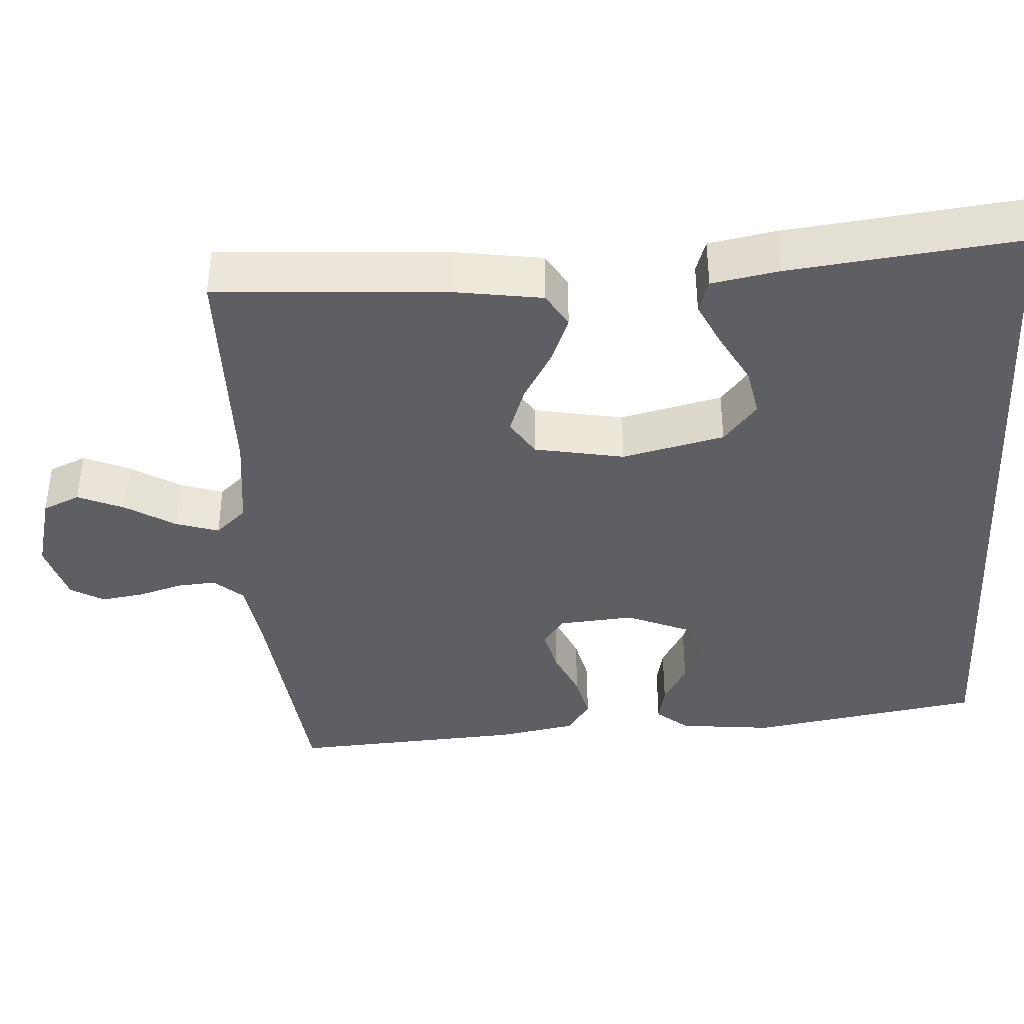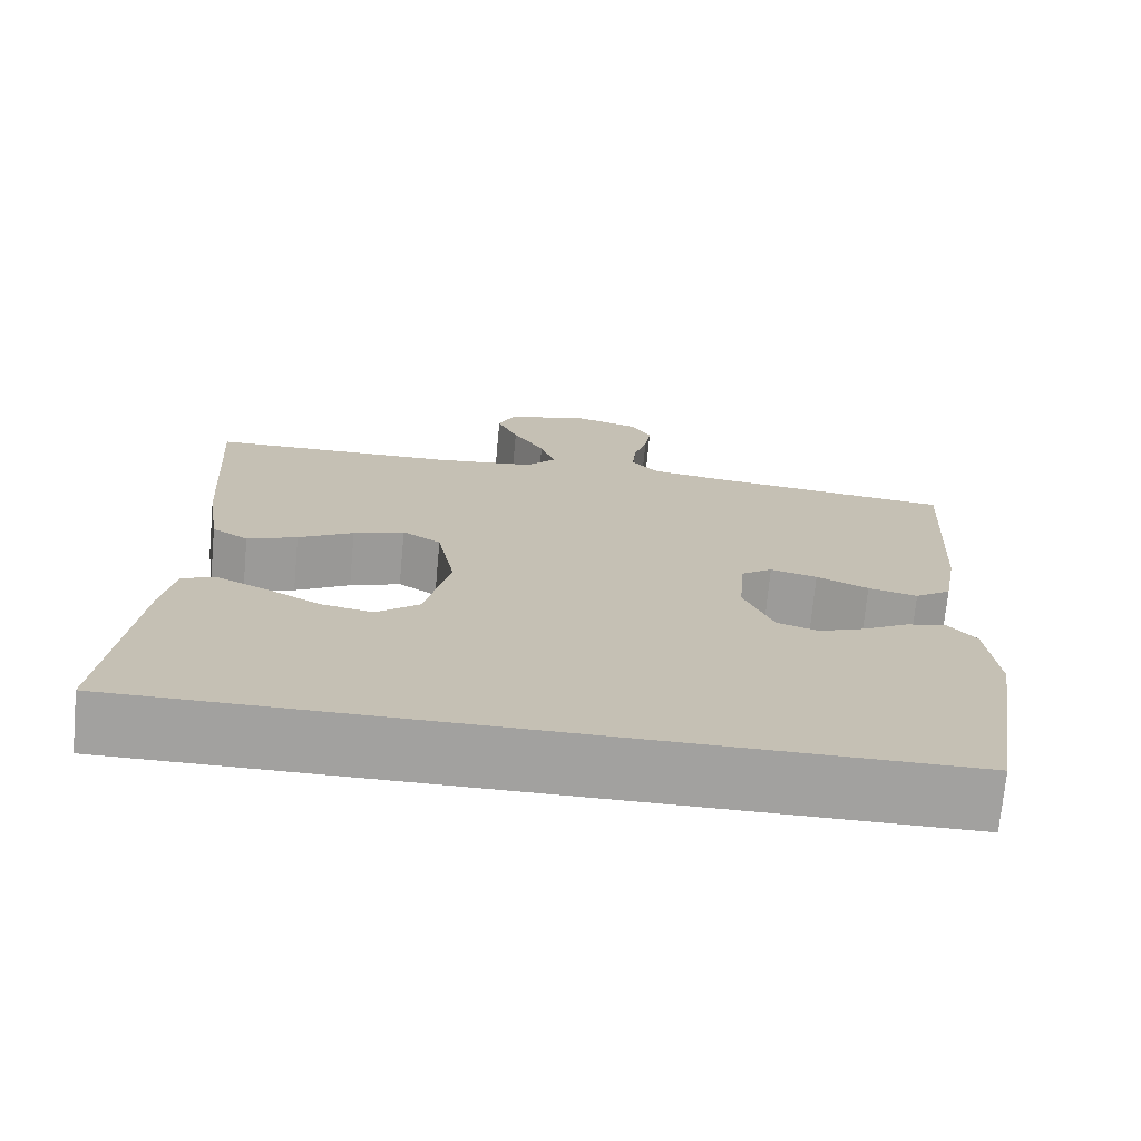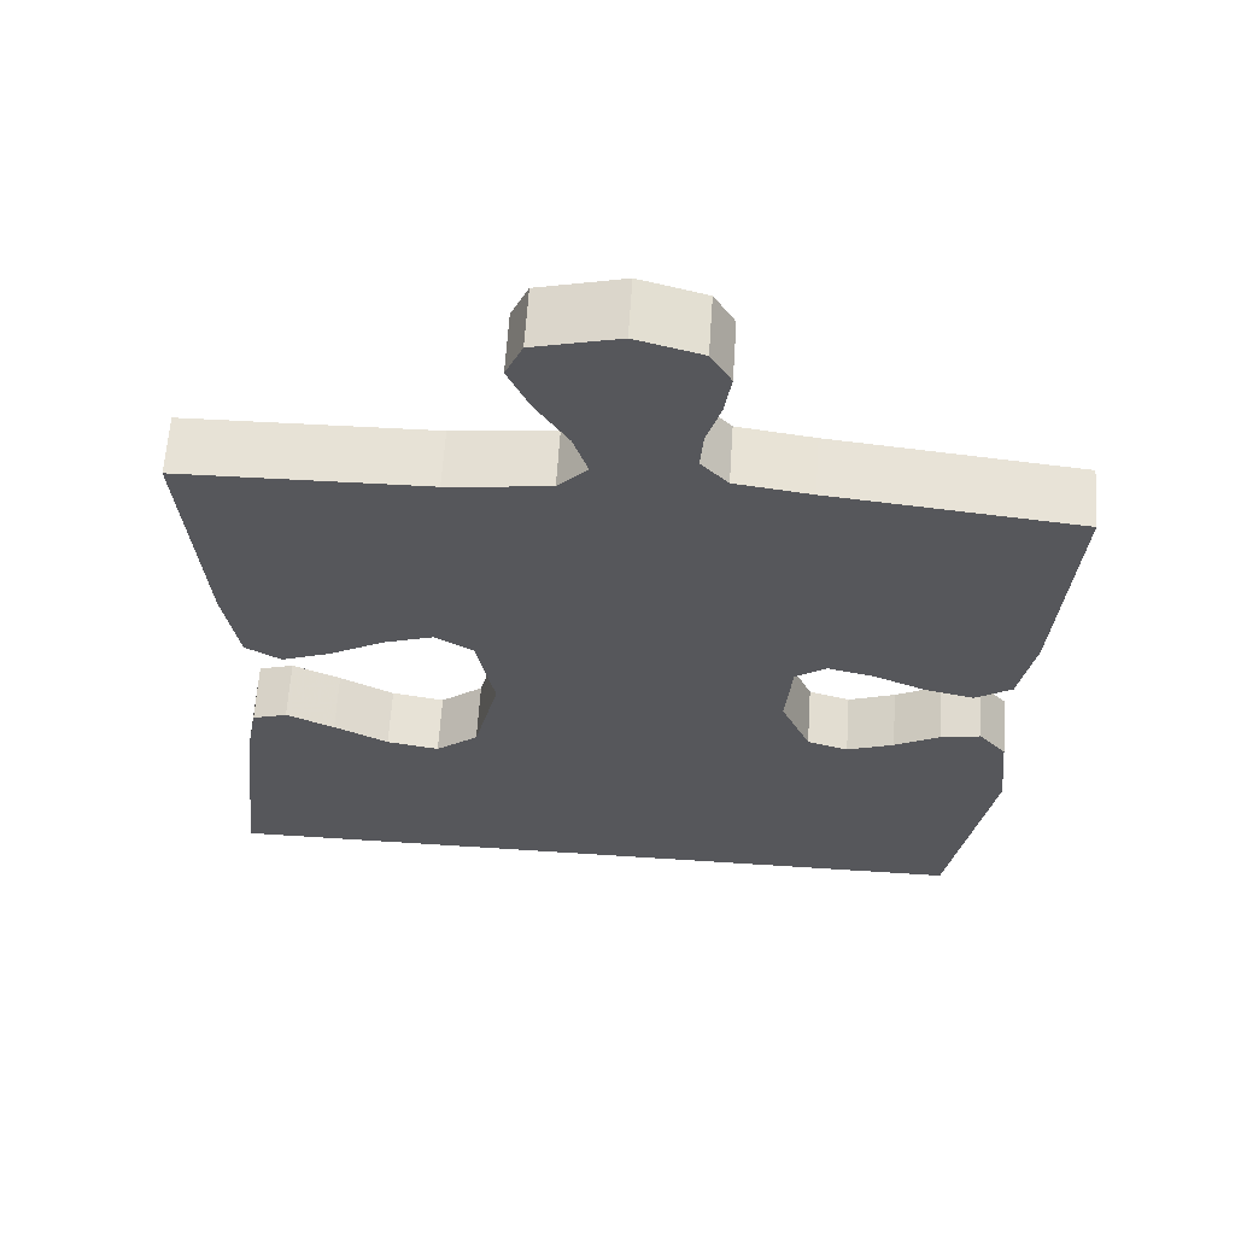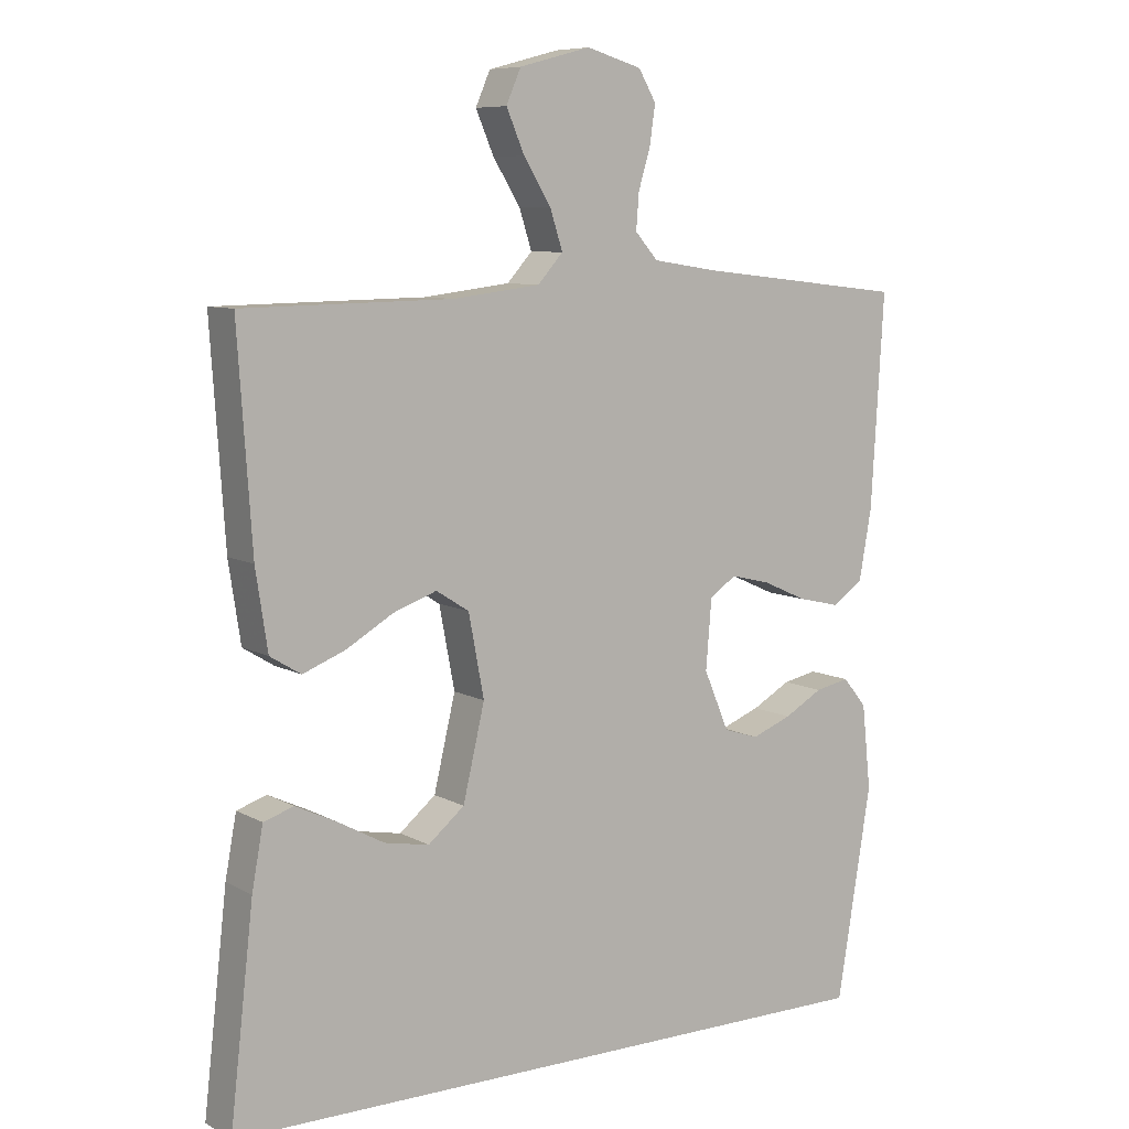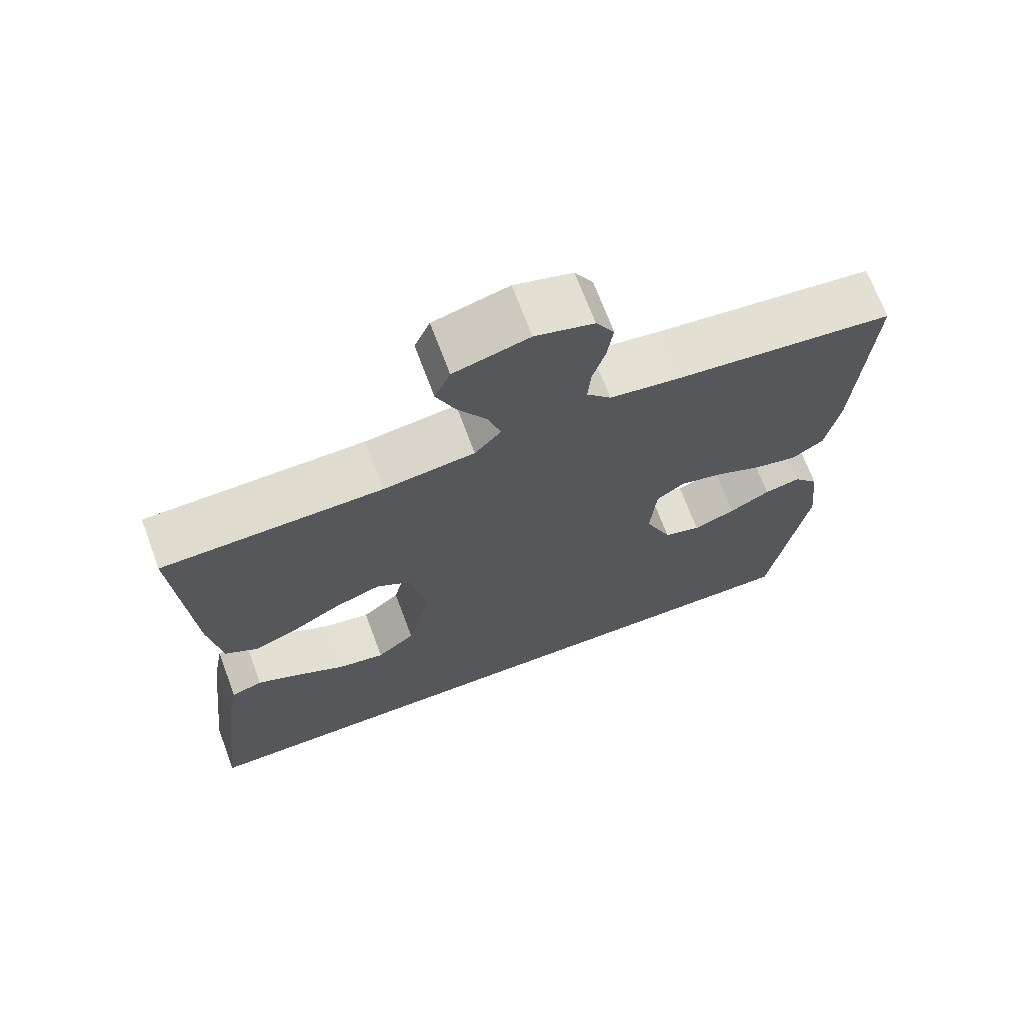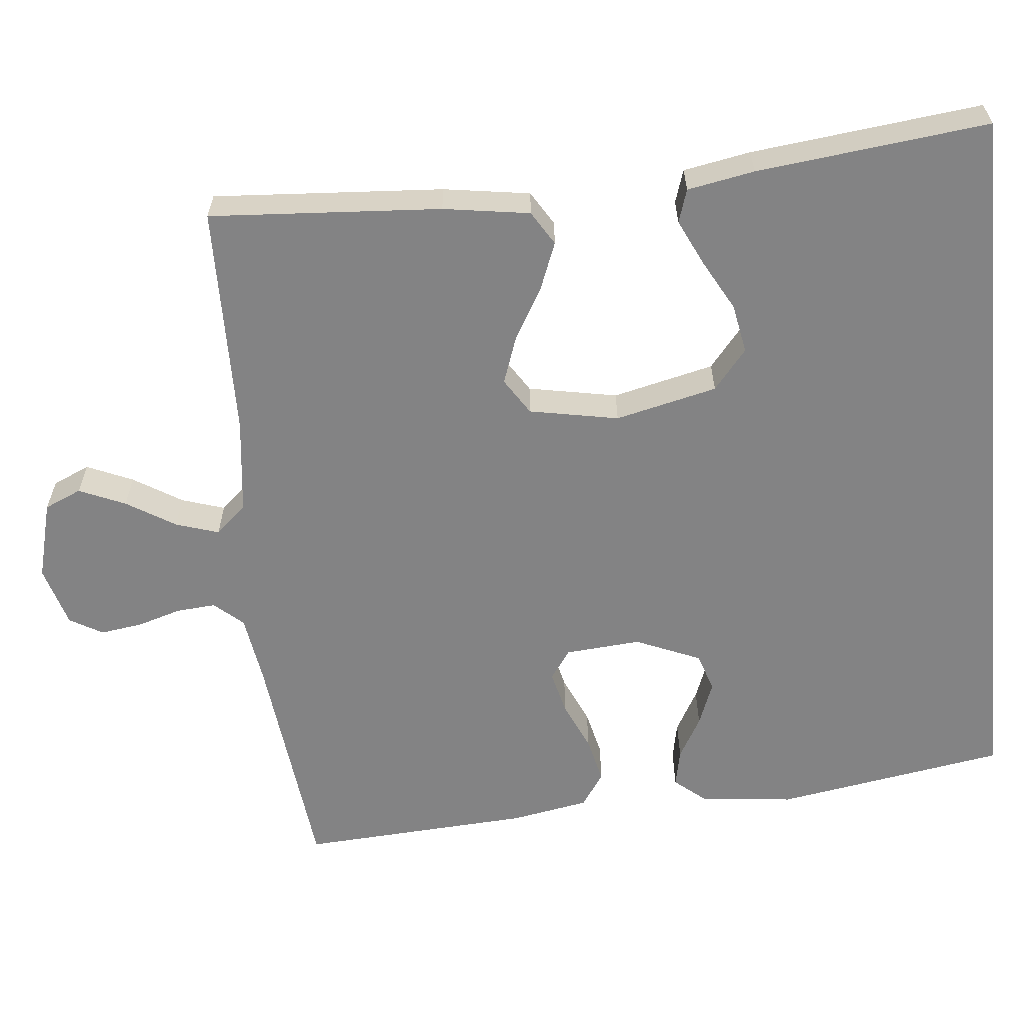
<metadata>
{"format":"obj","ext":"obj","renderer":"f3d","projection":"perspective","resolution":1024,"background":"white","views":[{"elev":-39.6,"azim":93.6,"up":"+Y"},{"elev":-72.2,"azim":174.7,"up":"+Z"},{"elev":62.7,"azim":-176.2,"up":"+Z"},{"elev":8.2,"azim":145.5,"up":"+Z"},{"elev":69.6,"azim":159.5,"up":"+Z"},{"elev":-61.2,"azim":95.7,"up":"+Y"}]}
</metadata>
<code>
v 0.525 0.07 -0.5
v -0.439 0.07 -0.5
v -0.488 0.07 -0.2
v -0.475 0.07 -0.079
v -0.441 0.07 -0.038
v -0.392 0.07 -0.048
v -0.337 0.07 -0.079
v -0.28 0.07 -0.101
v -0.23 0.07 -0.085
v -0.194 0.07 0
v -0.202 0.07 0.098
v -0.24 0.07 0.125
v -0.297 0.07 0.111
v -0.36 0.07 0.083
v -0.42 0.07 0.069
v -0.464 0.07 0.099
v -0.482 0.07 0.2
v -0.5 0.07 0.5
v -0.2 0.07 0.534
v -0.108 0.07 0.548
v -0.075 0.07 0.585
v -0.079 0.07 0.636
v -0.096 0.07 0.693
v -0.104 0.07 0.748
v -0.079 0.07 0.791
v 0 0.07 0.814
v 0.102 0.07 0.787
v 0.123 0.07 0.739
v 0.097 0.07 0.679
v 0.058 0.07 0.616
v 0.04 0.07 0.56
v 0.076 0.07 0.52
v 0.2 0.07 0.505
v 0.5 0.07 0.5
v 0.48 0.07 0.2
v 0.463 0.07 0.088
v 0.419 0.07 0.061
v 0.358 0.07 0.085
v 0.291 0.07 0.124
v 0.229 0.07 0.146
v 0.182 0.07 0.116
v 0.16 0.07 0
v 0.191 0.07 -0.132
v 0.243 0.07 -0.175
v 0.307 0.07 -0.163
v 0.373 0.07 -0.127
v 0.432 0.07 -0.099
v 0.475 0.07 -0.113
v 0.491 0.07 -0.2
v 0.525 0 -0.5
v -0.439 0 -0.5
v -0.488 0 -0.2
v -0.475 0 -0.079
v -0.441 0 -0.038
v -0.392 0 -0.048
v -0.337 0 -0.079
v -0.28 0 -0.101
v -0.23 0 -0.085
v -0.194 0 0
v -0.202 0 0.098
v -0.24 0 0.125
v -0.297 0 0.111
v -0.36 0 0.083
v -0.42 0 0.069
v -0.464 0 0.099
v -0.482 0 0.2
v -0.5 0 0.5
v -0.2 0 0.534
v -0.108 0 0.548
v -0.075 0 0.585
v -0.079 0 0.636
v -0.096 0 0.693
v -0.104 0 0.748
v -0.079 0 0.791
v 0 0 0.814
v 0.102 0 0.787
v 0.123 0 0.739
v 0.097 0 0.679
v 0.058 0 0.616
v 0.04 0 0.56
v 0.076 0 0.52
v 0.2 0 0.505
v 0.5 0 0.5
v 0.48 0 0.2
v 0.463 0 0.088
v 0.419 0 0.061
v 0.358 0 0.085
v 0.291 0 0.124
v 0.229 0 0.146
v 0.182 0 0.116
v 0.16 0 0
v 0.191 0 -0.132
v 0.243 0 -0.175
v 0.307 0 -0.163
v 0.373 0 -0.127
v 0.432 0 -0.099
v 0.475 0 -0.113
v 0.491 0 -0.2
f 45 46 47 48
f 45 48 49 1
f 36 37 38 39
f 36 39 40
f 33 34 35 36
f 32 33 36 40
f 31 32 40 41
f 27 28 29 30
f 27 30 31
f 26 27 31
f 25 26 31
f 22 23 24 25
f 21 22 25 31
f 20 21 31 41
f 16 17 18 19
f 13 14 15 16
f 12 13 16 19
f 11 12 19 20
f 4 5 6 7
f 4 7 8
f 3 4 8
f 2 3 8 9
f 44 45 1 2
f 11 20 41 42
f 10 11 42 43
f 9 10 43 44
f 2 9 44
f 97 96 95 94
f 50 98 97 94
f 88 87 86 85
f 89 88 85
f 85 84 83 82
f 89 85 82 81
f 90 89 81 80
f 79 78 77 76
f 80 79 76
f 80 76 75
f 80 75 74
f 74 73 72 71
f 80 74 71 70
f 90 80 70 69
f 68 67 66 65
f 65 64 63 62
f 68 65 62 61
f 69 68 61 60
f 56 55 54 53
f 57 56 53
f 57 53 52
f 58 57 52 51
f 51 50 94 93
f 91 90 69 60
f 92 91 60 59
f 93 92 59 58
f 93 58 51
f 1 50 51 2
f 2 51 52 3
f 3 52 53 4
f 4 53 54 5
f 5 54 55 6
f 6 55 56 7
f 7 56 57 8
f 8 57 58 9
f 9 58 59 10
f 10 59 60 11
f 11 60 61 12
f 12 61 62 13
f 13 62 63 14
f 14 63 64 15
f 15 64 65 16
f 16 65 66 17
f 17 66 67 18
f 18 67 68 19
f 19 68 69 20
f 20 69 70 21
f 21 70 71 22
f 22 71 72 23
f 23 72 73 24
f 24 73 74 25
f 25 74 75 26
f 26 75 76 27
f 27 76 77 28
f 28 77 78 29
f 29 78 79 30
f 30 79 80 31
f 31 80 81 32
f 32 81 82 33
f 33 82 83 34
f 34 83 84 35
f 35 84 85 36
f 36 85 86 37
f 37 86 87 38
f 38 87 88 39
f 39 88 89 40
f 40 89 90 41
f 41 90 91 42
f 42 91 92 43
f 43 92 93 44
f 44 93 94 45
f 45 94 95 46
f 46 95 96 47
f 47 96 97 48
f 48 97 98 49
f 49 98 50 1

</code>
